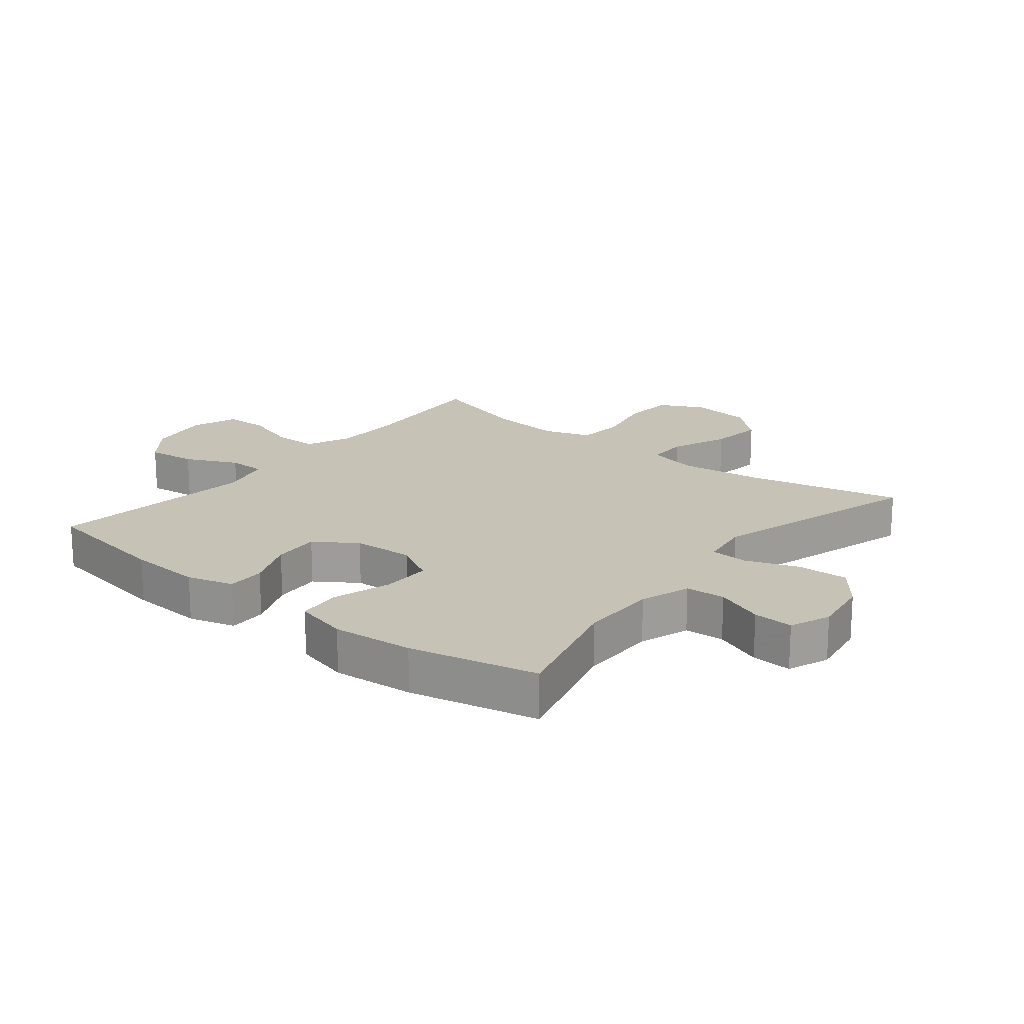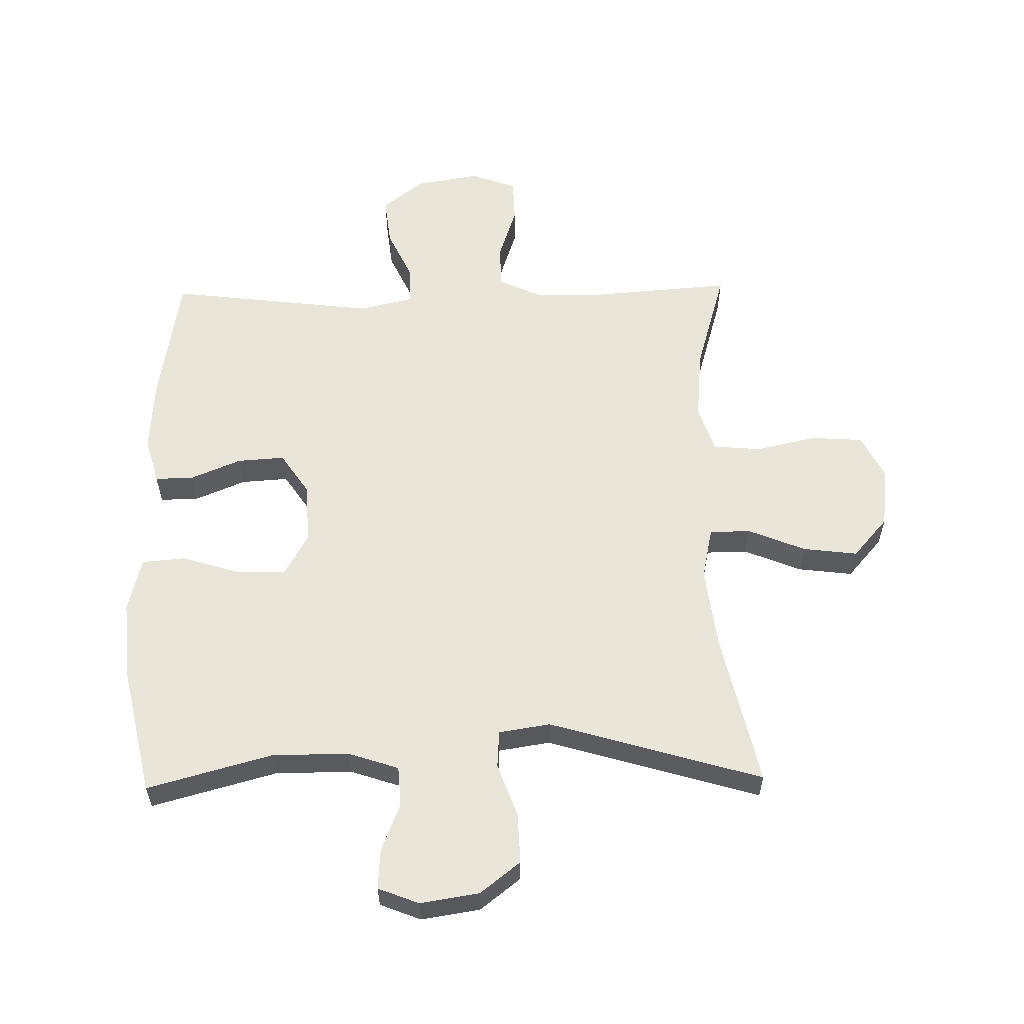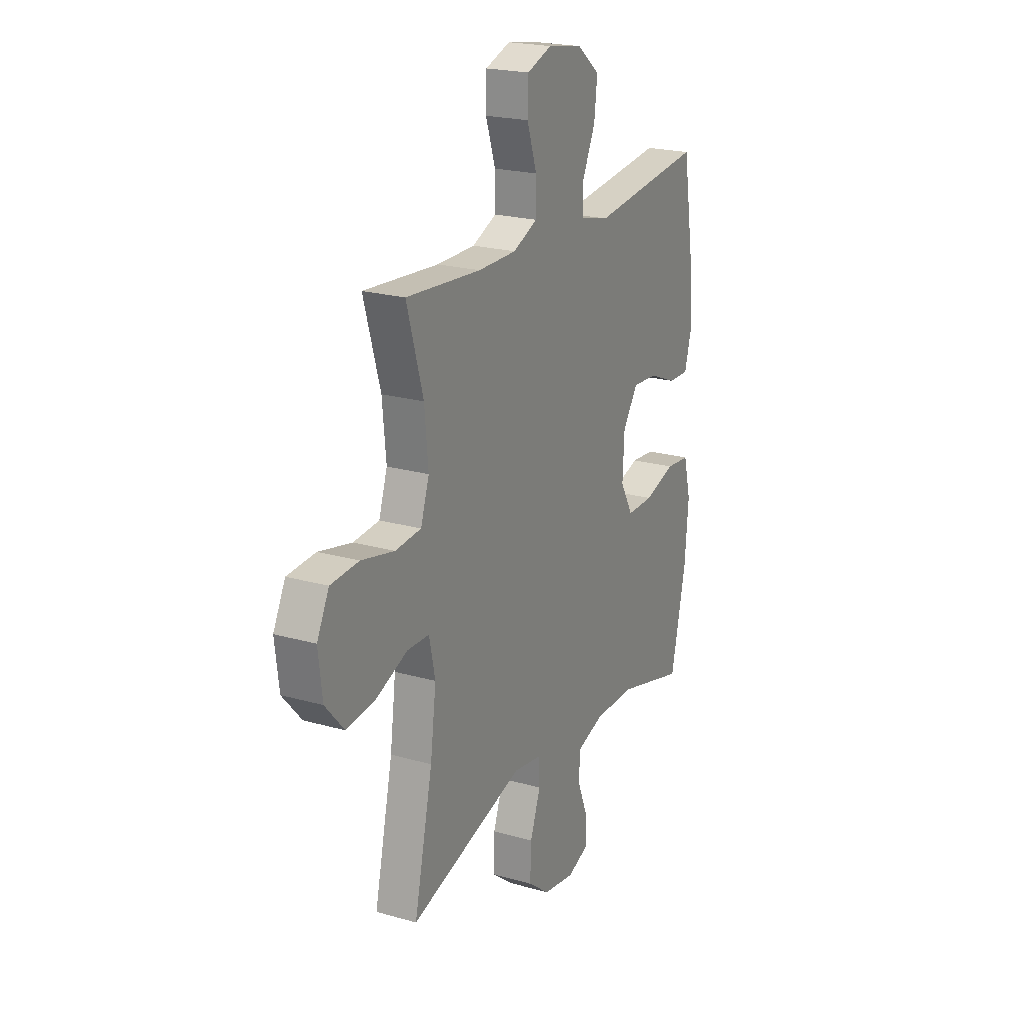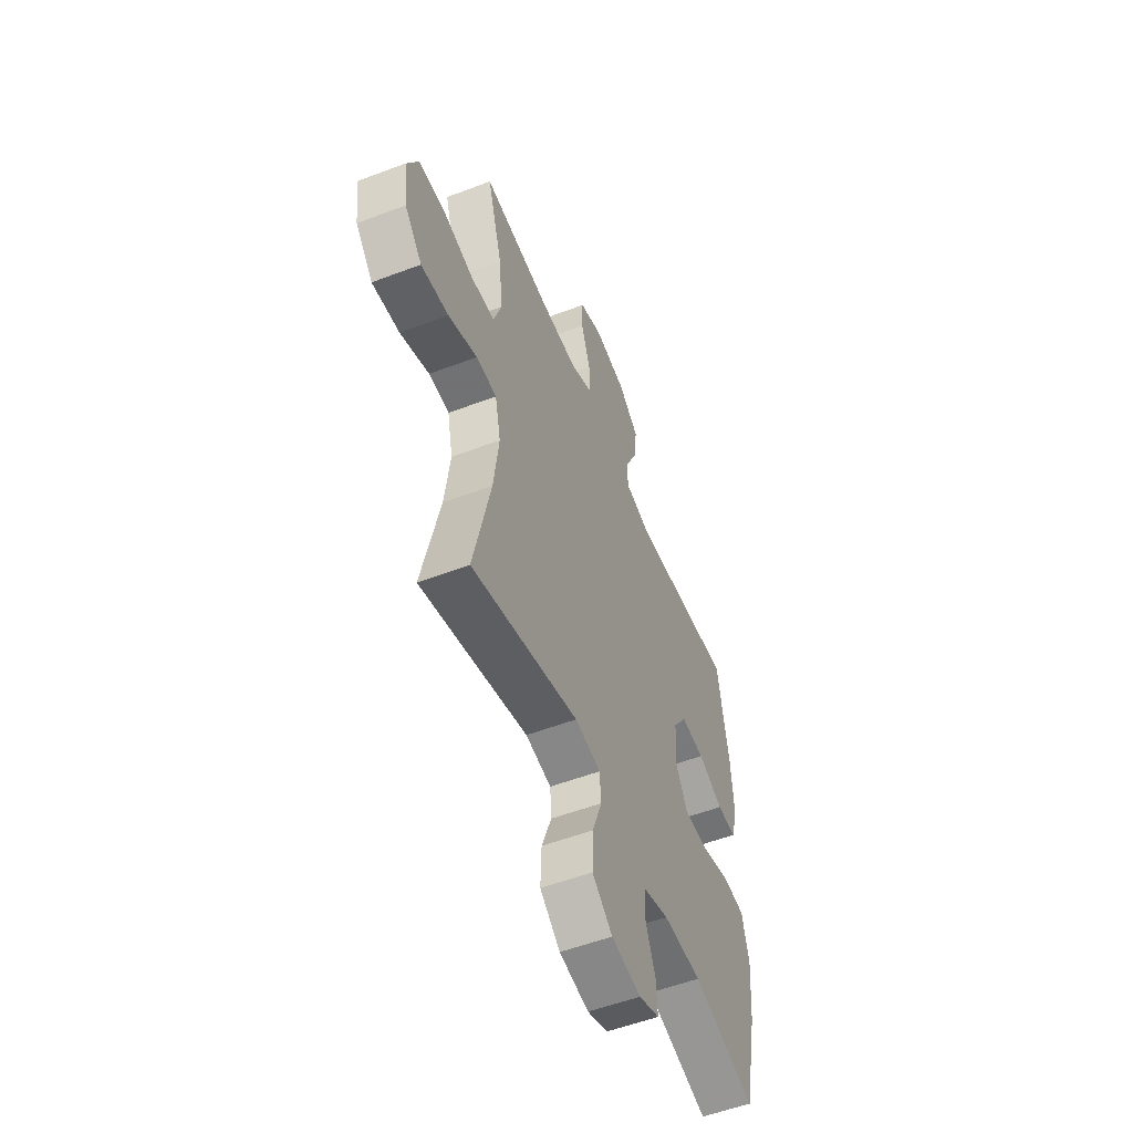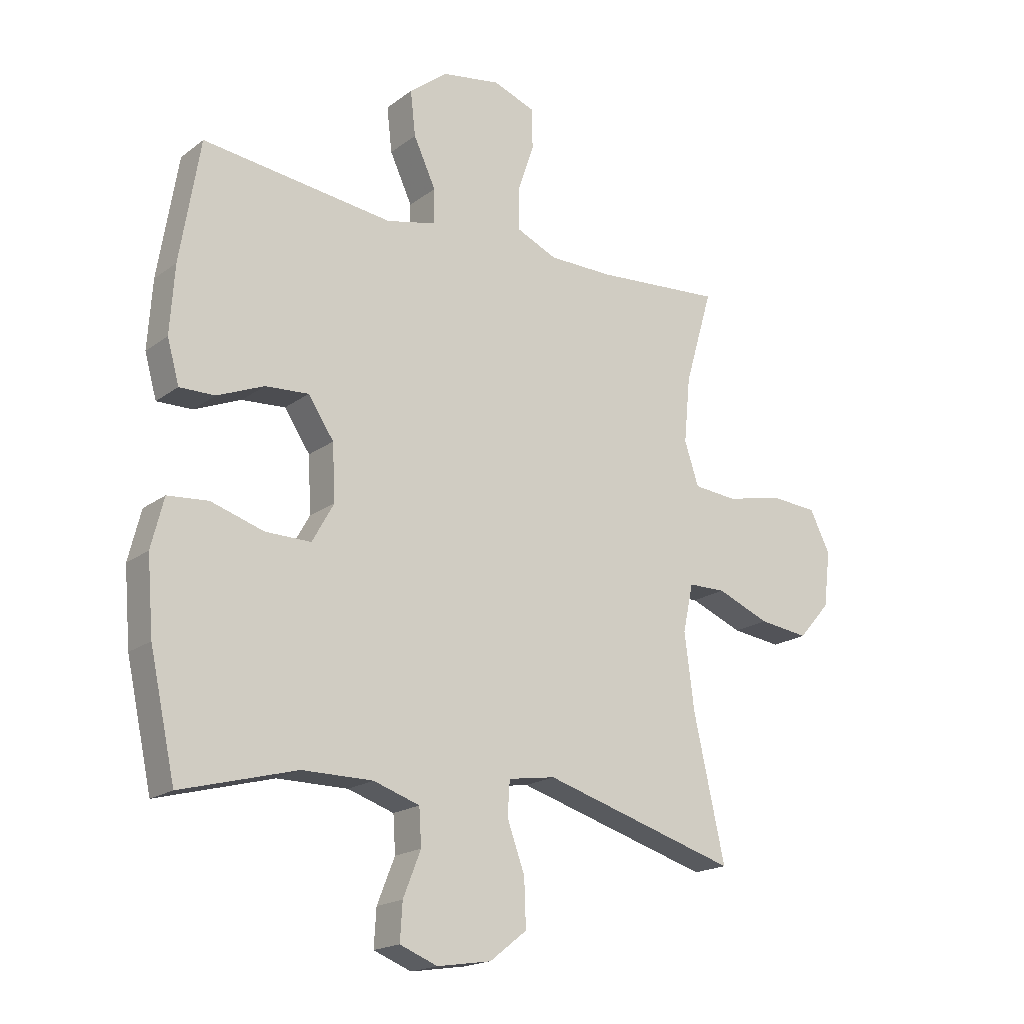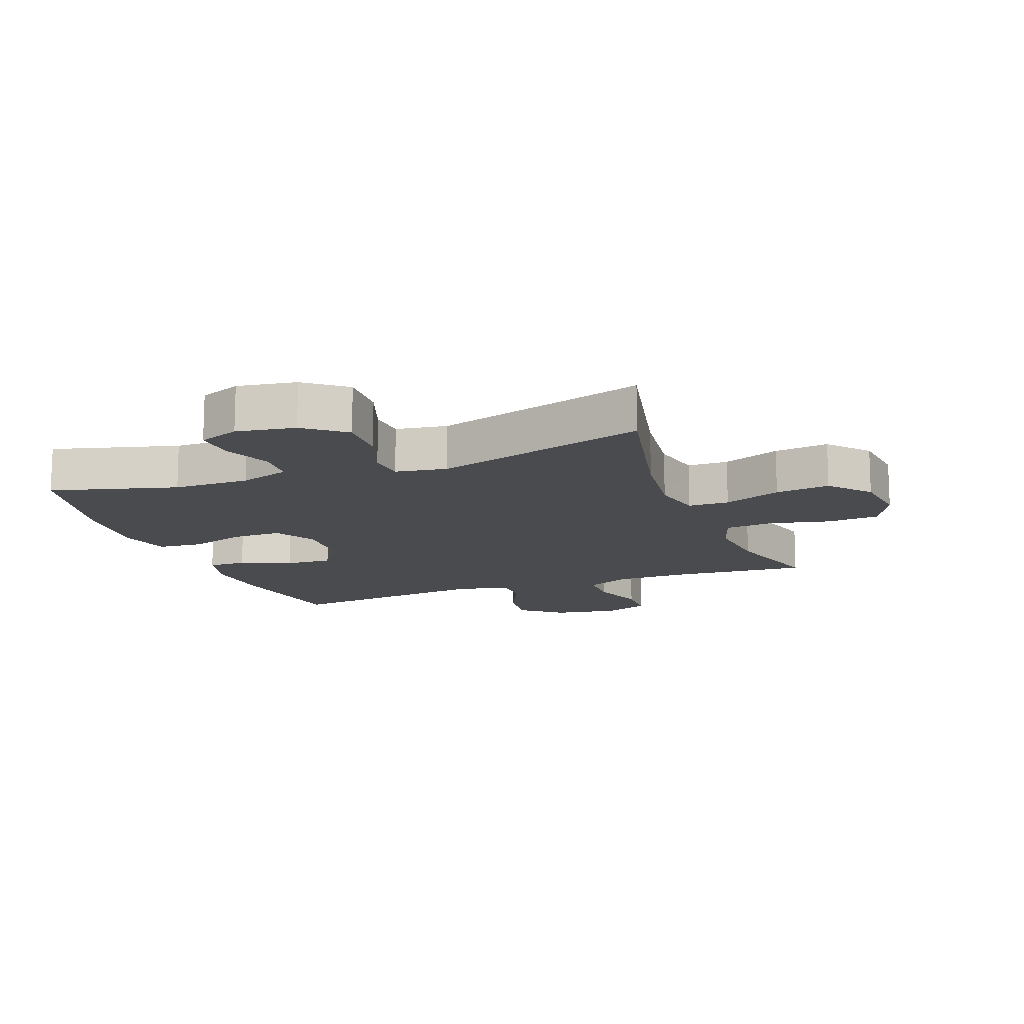
<metadata>
{"format":"obj","ext":"obj","renderer":"f3d","projection":"perspective","resolution":1024,"background":"white","views":[{"elev":18.9,"azim":128.8,"up":"+Y"},{"elev":58.5,"azim":178.9,"up":"+Y"},{"elev":21.5,"azim":-63.2,"up":"+Z"},{"elev":-54.6,"azim":-68.1,"up":"+Z"},{"elev":-18.6,"azim":144.1,"up":"+Z"},{"elev":-13.9,"azim":-159.4,"up":"+Y"}]}
</metadata>
<code>
v -0.5 0.07 0.5
v -0.277 0.07 0.483
v -0.163 0.07 0.484
v -0.091 0.07 0.516
v -0.091 0.07 0.588
v -0.12 0.07 0.675
v -0.118 0.07 0.746
v -0.044 0.07 0.773
v 0.059 0.07 0.756
v 0.126 0.07 0.703
v 0.117 0.07 0.624
v 0.078 0.07 0.54
v 0.078 0.07 0.479
v 0.165 0.07 0.459
v 0.5 0.07 0.5
v 0.535 0.07 0.287
v 0.543 0.07 0.168
v 0.522 0.07 0.093
v 0.46 0.07 0.094
v 0.378 0.07 0.128
v 0.302 0.07 0.133
v 0.257 0.07 0.066
v 0.252 0.07 -0.032
v 0.29 0.07 -0.1
v 0.37 0.07 -0.099
v 0.463 0.07 -0.07
v 0.534 0.07 -0.076
v 0.556 0.07 -0.163
v 0.545 0.07 -0.294
v 0.5 0.07 -0.5
v 0.297 0.07 -0.445
v 0.173 0.07 -0.445
v 0.092 0.07 -0.472
v 0.088 0.07 -0.536
v 0.119 0.07 -0.614
v 0.123 0.07 -0.679
v 0.057 0.07 -0.705
v -0.038 0.07 -0.69
v -0.103 0.07 -0.639
v -0.1 0.07 -0.557
v -0.069 0.07 -0.471
v -0.073 0.07 -0.411
v -0.156 0.07 -0.398
v -0.5 0.07 -0.5
v -0.445 0.07 -0.252
v -0.428 0.07 -0.119
v -0.446 0.07 -0.035
v -0.512 0.07 -0.034
v -0.605 0.07 -0.072
v -0.693 0.07 -0.083
v -0.749 0.07 -0.019
v -0.761 0.07 0.079
v -0.725 0.07 0.151
v -0.641 0.07 0.157
v -0.542 0.07 0.135
v -0.465 0.07 0.142
v -0.44 0.07 0.218
v -0.451 0.07 0.333
v -0.5 0 0.5
v -0.277 0 0.483
v -0.163 0 0.484
v -0.091 0 0.516
v -0.091 0 0.588
v -0.12 0 0.675
v -0.118 0 0.746
v -0.044 0 0.773
v 0.059 0 0.756
v 0.126 0 0.703
v 0.117 0 0.624
v 0.078 0 0.54
v 0.078 0 0.479
v 0.165 0 0.459
v 0.5 0 0.5
v 0.535 0 0.287
v 0.543 0 0.168
v 0.522 0 0.093
v 0.46 0 0.094
v 0.378 0 0.128
v 0.302 0 0.133
v 0.257 0 0.066
v 0.252 0 -0.032
v 0.29 0 -0.1
v 0.37 0 -0.099
v 0.463 0 -0.07
v 0.534 0 -0.076
v 0.556 0 -0.163
v 0.545 0 -0.294
v 0.5 0 -0.5
v 0.297 0 -0.445
v 0.173 0 -0.445
v 0.092 0 -0.472
v 0.088 0 -0.536
v 0.119 0 -0.614
v 0.123 0 -0.679
v 0.057 0 -0.705
v -0.038 0 -0.69
v -0.103 0 -0.639
v -0.1 0 -0.557
v -0.069 0 -0.471
v -0.073 0 -0.411
v -0.156 0 -0.398
v -0.5 0 -0.5
v -0.445 0 -0.252
v -0.428 0 -0.119
v -0.446 0 -0.035
v -0.512 0 -0.034
v -0.605 0 -0.072
v -0.693 0 -0.083
v -0.749 0 -0.019
v -0.761 0 0.079
v -0.725 0 0.151
v -0.641 0 0.157
v -0.542 0 0.135
v -0.465 0 0.142
v -0.44 0 0.218
v -0.451 0 0.333
f 53 54 55
f 52 53 55
f 51 52 55
f 50 51 55
f 49 50 55
f 48 49 55
f 47 48 55 56
f 46 47 56 57
f 43 44 45
f 42 43 45 46
f 39 40 41
f 38 39 41
f 37 38 41
f 36 37 41
f 35 36 41
f 34 35 41
f 33 34 41 42
f 42 46 57
f 33 42 57
f 32 33 57
f 29 30 31
f 28 29 31
f 27 28 31
f 26 27 31
f 25 26 31
f 24 25 31 32
f 18 19 20
f 17 18 20
f 16 17 20
f 15 16 20
f 14 15 20
f 13 14 20 21
f 10 11 12
f 9 10 12
f 8 9 12
f 7 8 12
f 6 7 12
f 5 6 12
f 4 5 12 13
f 13 21 22
f 4 13 22
f 3 4 22
f 58 1 2
f 58 2 3
f 57 58 3
f 32 57 3
f 24 32 3
f 23 24 3
f 3 22 23
f 113 112 111
f 113 111 110
f 113 110 109
f 113 109 108
f 113 108 107
f 113 107 106
f 114 113 106 105
f 115 114 105 104
f 103 102 101
f 104 103 101 100
f 99 98 97
f 99 97 96
f 99 96 95
f 99 95 94
f 99 94 93
f 99 93 92
f 100 99 92 91
f 115 104 100
f 115 100 91
f 115 91 90
f 89 88 87
f 89 87 86
f 89 86 85
f 89 85 84
f 89 84 83
f 90 89 83 82
f 78 77 76
f 78 76 75
f 78 75 74
f 78 74 73
f 78 73 72
f 79 78 72 71
f 70 69 68
f 70 68 67
f 70 67 66
f 70 66 65
f 70 65 64
f 70 64 63
f 71 70 63 62
f 80 79 71
f 80 71 62
f 80 62 61
f 60 59 116
f 61 60 116
f 61 116 115
f 61 115 90
f 61 90 82
f 61 82 81
f 81 80 61
f 1 59 60 2
f 2 60 61 3
f 3 61 62 4
f 4 62 63 5
f 5 63 64 6
f 6 64 65 7
f 7 65 66 8
f 8 66 67 9
f 9 67 68 10
f 10 68 69 11
f 11 69 70 12
f 12 70 71 13
f 13 71 72 14
f 14 72 73 15
f 15 73 74 16
f 16 74 75 17
f 17 75 76 18
f 18 76 77 19
f 19 77 78 20
f 20 78 79 21
f 21 79 80 22
f 22 80 81 23
f 23 81 82 24
f 24 82 83 25
f 25 83 84 26
f 26 84 85 27
f 27 85 86 28
f 28 86 87 29
f 29 87 88 30
f 30 88 89 31
f 31 89 90 32
f 32 90 91 33
f 33 91 92 34
f 34 92 93 35
f 35 93 94 36
f 36 94 95 37
f 37 95 96 38
f 38 96 97 39
f 39 97 98 40
f 40 98 99 41
f 41 99 100 42
f 42 100 101 43
f 43 101 102 44
f 44 102 103 45
f 45 103 104 46
f 46 104 105 47
f 47 105 106 48
f 48 106 107 49
f 49 107 108 50
f 50 108 109 51
f 51 109 110 52
f 52 110 111 53
f 53 111 112 54
f 54 112 113 55
f 55 113 114 56
f 56 114 115 57
f 57 115 116 58
f 58 116 59 1

</code>
